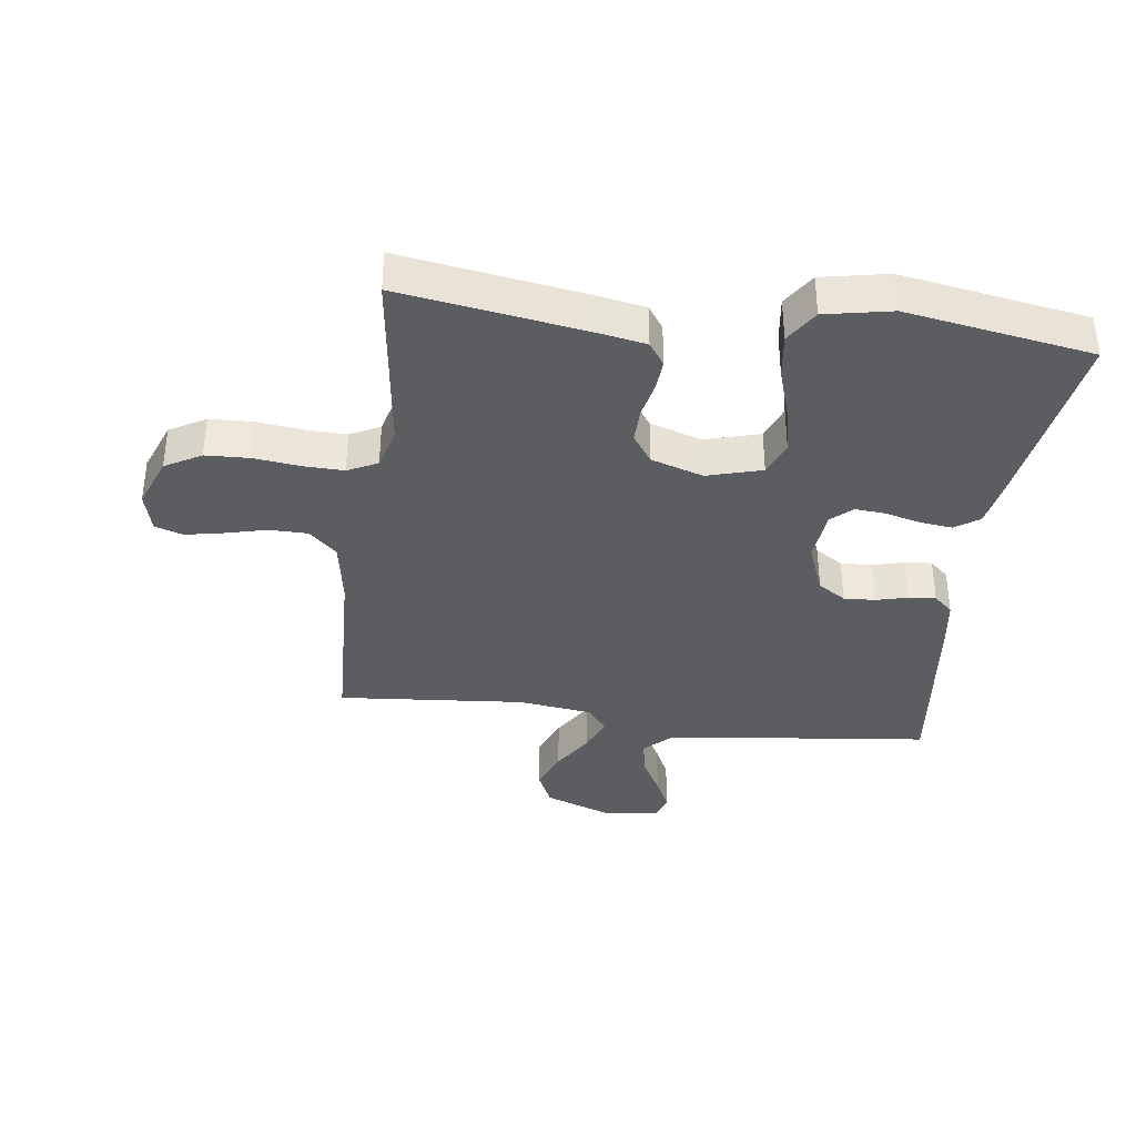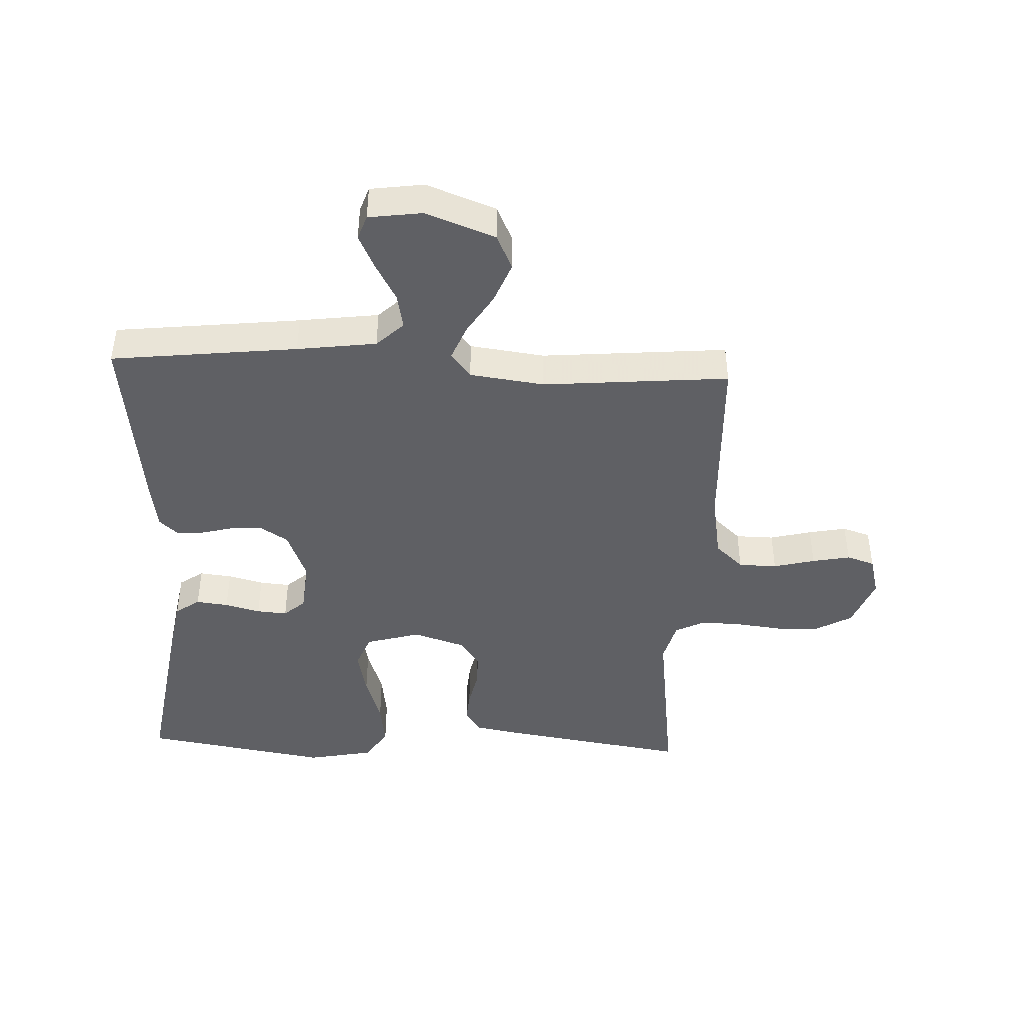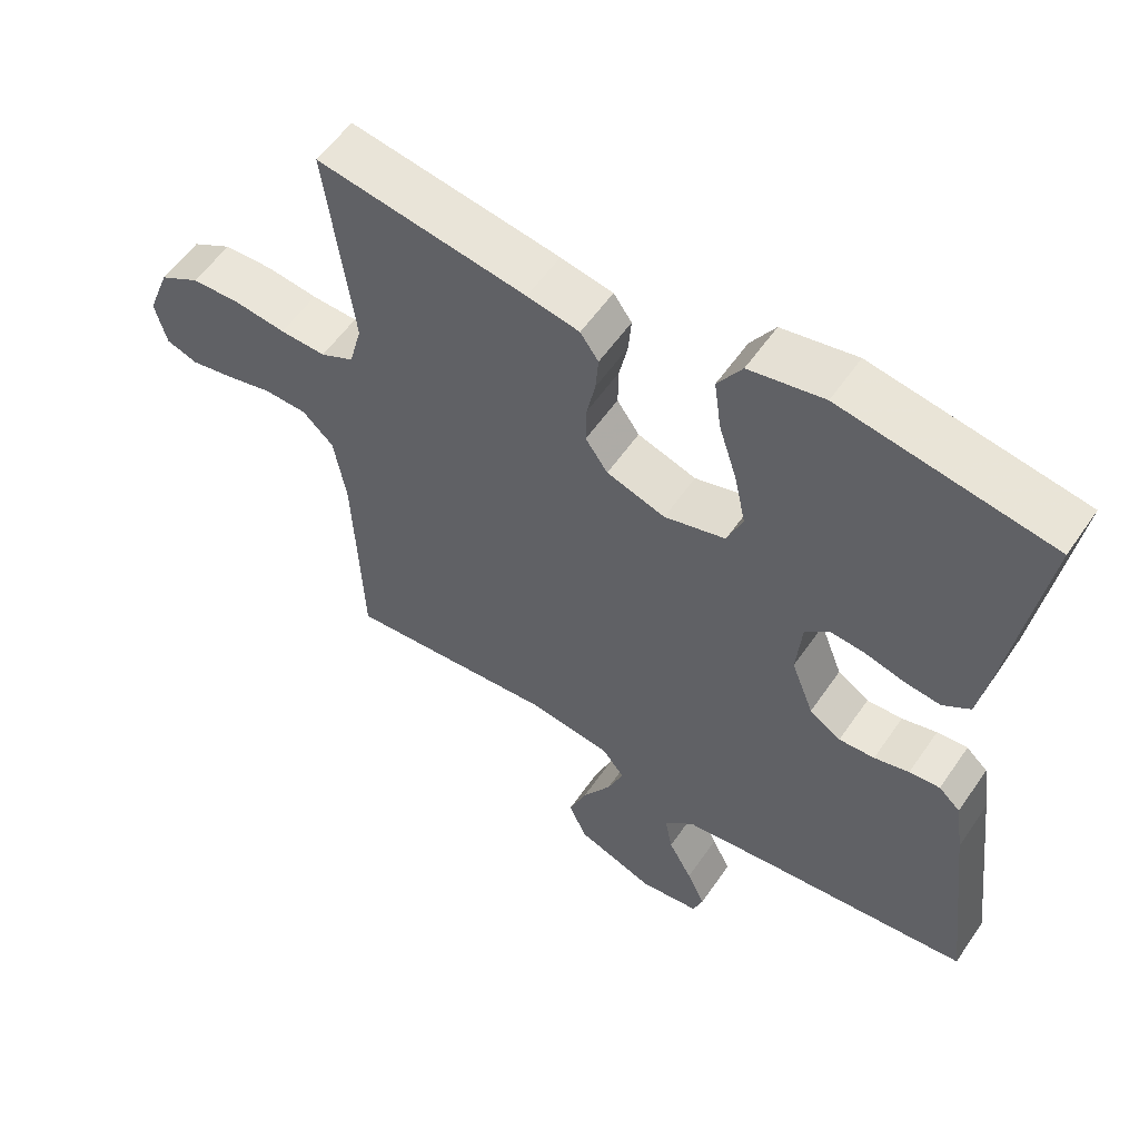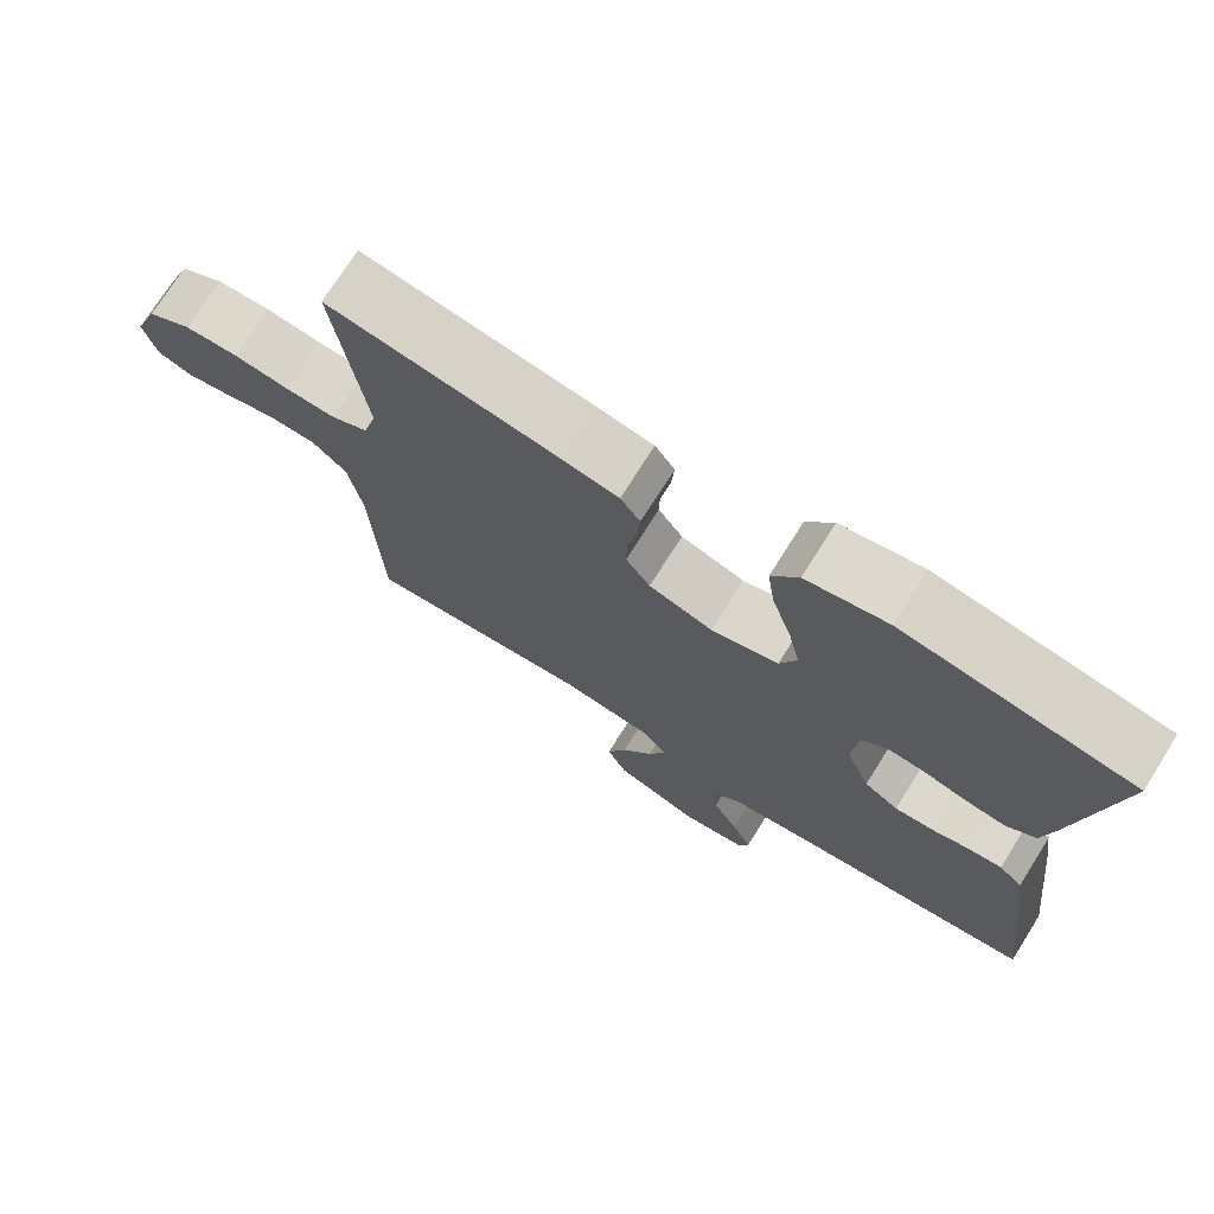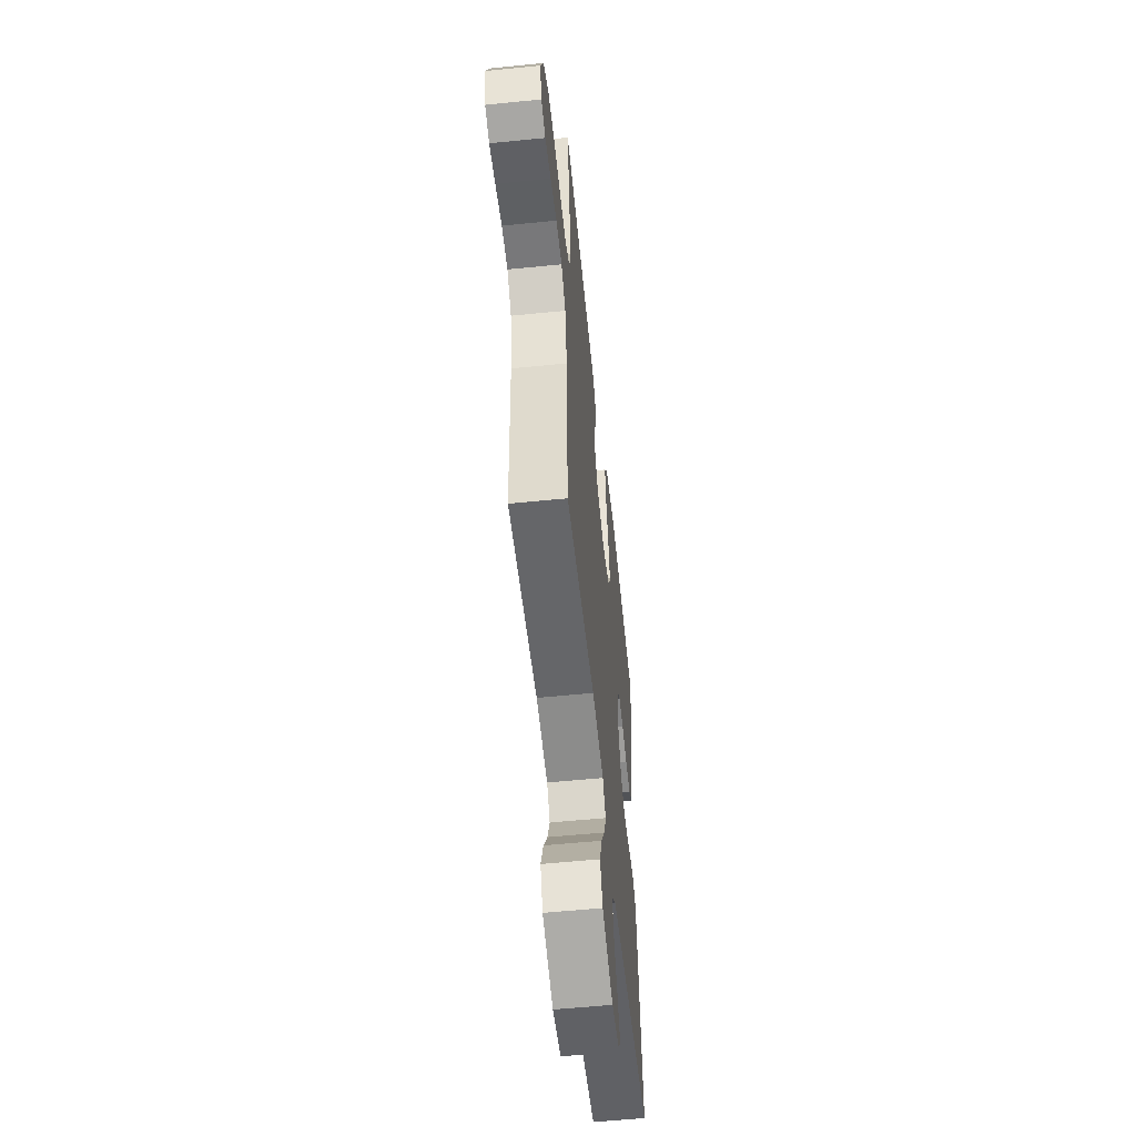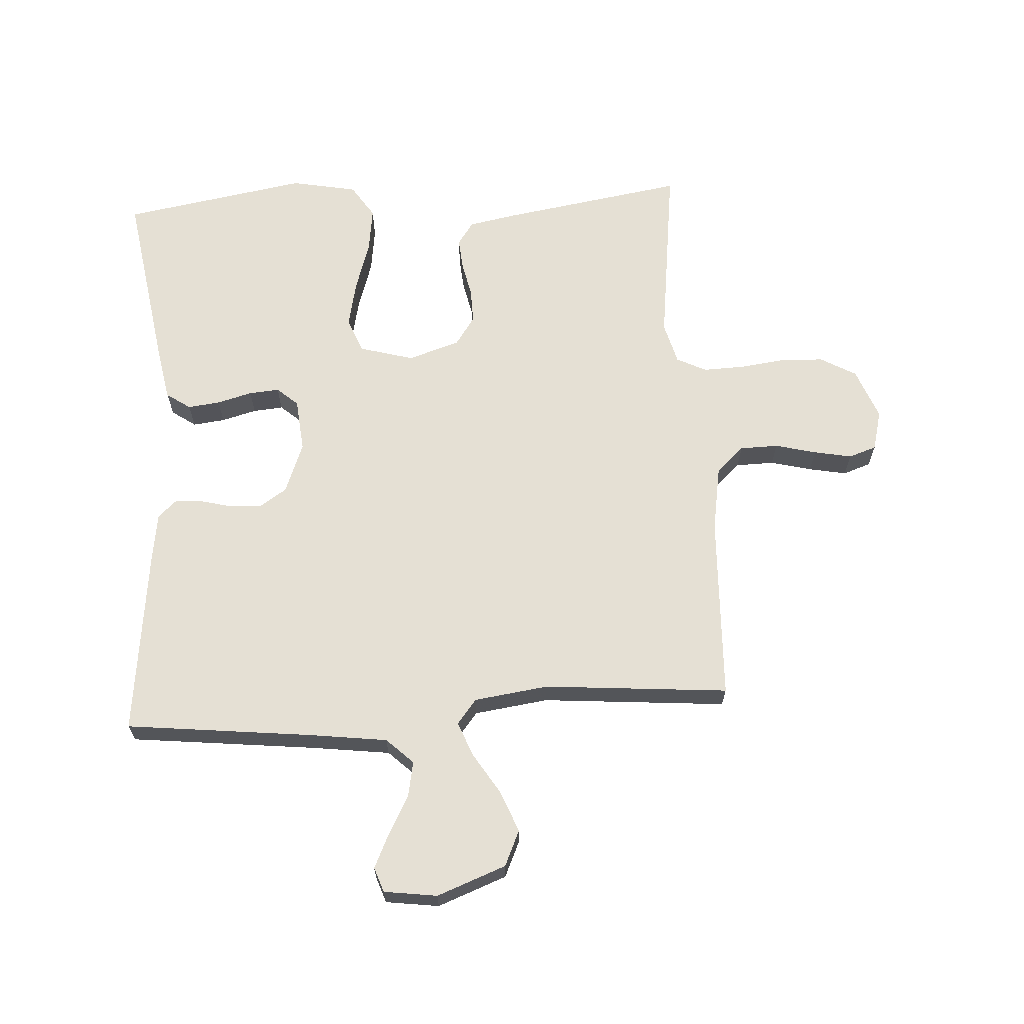
<metadata>
{"format":"obj","ext":"obj","renderer":"f3d","projection":"perspective","resolution":1024,"background":"white","views":[{"elev":-36.8,"azim":-7.5,"up":"+Y"},{"elev":-43.7,"azim":177.5,"up":"+Y"},{"elev":56.5,"azim":34.1,"up":"+Z"},{"elev":73.4,"azim":32.2,"up":"+Z"},{"elev":-56.6,"azim":-84.0,"up":"+Z"},{"elev":65.9,"azim":176.4,"up":"+Y"}]}
</metadata>
<code>
v 0.5 0.07 0.5
v 0.453 0.07 0.2
v 0.438 0.07 0.118
v 0.399 0.07 0.091
v 0.347 0.07 0.097
v 0.29 0.07 0.112
v 0.241 0.07 0.116
v 0.207 0.07 0.086
v 0.199 0.07 0
v 0.231 0.07 -0.082
v 0.276 0.07 -0.111
v 0.327 0.07 -0.108
v 0.377 0.07 -0.095
v 0.421 0.07 -0.091
v 0.452 0.07 -0.119
v 0.464 0.07 -0.2
v 0.5 0.07 -0.5
v 0.2 0.07 -0.534
v 0.072 0.07 -0.551
v 0.029 0.07 -0.592
v 0.04 0.07 -0.649
v 0.074 0.07 -0.711
v 0.1 0.07 -0.766
v 0.086 0.07 -0.806
v 0 0.07 -0.818
v -0.112 0.07 -0.776
v -0.138 0.07 -0.719
v -0.112 0.07 -0.653
v -0.071 0.07 -0.587
v -0.048 0.07 -0.53
v -0.08 0.07 -0.49
v -0.2 0.07 -0.474
v -0.5 0.07 -0.5
v -0.512 0.07 -0.2
v -0.53 0.07 -0.094
v -0.575 0.07 -0.052
v -0.637 0.07 -0.051
v -0.704 0.07 -0.068
v -0.765 0.07 -0.08
v -0.81 0.07 -0.065
v -0.827 0.07 0
v -0.795 0.07 0.083
v -0.737 0.07 0.116
v -0.667 0.07 0.119
v -0.593 0.07 0.11
v -0.527 0.07 0.108
v -0.479 0.07 0.132
v -0.461 0.07 0.2
v -0.5 0.07 0.5
v -0.2 0.07 0.453
v -0.125 0.07 0.439
v -0.099 0.07 0.402
v -0.103 0.07 0.351
v -0.115 0.07 0.294
v -0.116 0.07 0.238
v -0.084 0.07 0.192
v 0 0.07 0.165
v 0.088 0.07 0.19
v 0.11 0.07 0.246
v 0.094 0.07 0.321
v 0.068 0.07 0.402
v 0.058 0.07 0.475
v 0.093 0.07 0.529
v 0.2 0.07 0.55
v 0.5 0 0.5
v 0.453 0 0.2
v 0.438 0 0.118
v 0.399 0 0.091
v 0.347 0 0.097
v 0.29 0 0.112
v 0.241 0 0.116
v 0.207 0 0.086
v 0.199 0 0
v 0.231 0 -0.082
v 0.276 0 -0.111
v 0.327 0 -0.108
v 0.377 0 -0.095
v 0.421 0 -0.091
v 0.452 0 -0.119
v 0.464 0 -0.2
v 0.5 0 -0.5
v 0.2 0 -0.534
v 0.072 0 -0.551
v 0.029 0 -0.592
v 0.04 0 -0.649
v 0.074 0 -0.711
v 0.1 0 -0.766
v 0.086 0 -0.806
v 0 0 -0.818
v -0.112 0 -0.776
v -0.138 0 -0.719
v -0.112 0 -0.653
v -0.071 0 -0.587
v -0.048 0 -0.53
v -0.08 0 -0.49
v -0.2 0 -0.474
v -0.5 0 -0.5
v -0.512 0 -0.2
v -0.53 0 -0.094
v -0.575 0 -0.052
v -0.637 0 -0.051
v -0.704 0 -0.068
v -0.765 0 -0.08
v -0.81 0 -0.065
v -0.827 0 0
v -0.795 0 0.083
v -0.737 0 0.116
v -0.667 0 0.119
v -0.593 0 0.11
v -0.527 0 0.108
v -0.479 0 0.132
v -0.461 0 0.2
v -0.5 0 0.5
v -0.2 0 0.453
v -0.125 0 0.439
v -0.099 0 0.402
v -0.103 0 0.351
v -0.115 0 0.294
v -0.116 0 0.238
v -0.084 0 0.192
v 0 0 0.165
v 0.088 0 0.19
v 0.11 0 0.246
v 0.094 0 0.321
v 0.068 0 0.402
v 0.058 0 0.475
v 0.093 0 0.529
v 0.2 0 0.55
f 4 5 6
f 3 4 6
f 2 3 6
f 1 2 6
f 64 1 6
f 63 64 6
f 62 63 6
f 61 62 6
f 60 61 6
f 59 60 6 7
f 58 59 7 8
f 57 58 8 9
f 56 57 9 10
f 52 53 54
f 51 52 54
f 50 51 54
f 49 50 54
f 48 49 54
f 47 48 54 55
f 46 47 55 56
f 43 44 45
f 42 43 45
f 41 42 45
f 40 41 45
f 39 40 45
f 38 39 45
f 37 38 45
f 36 37 45 46
f 46 56 10
f 36 46 10
f 35 36 10
f 32 33 34
f 35 10 11
f 34 35 11
f 32 34 11
f 31 32 11
f 27 28 29
f 26 27 29
f 25 26 29
f 24 25 29
f 23 24 29
f 22 23 29
f 21 22 29
f 20 21 29 30
f 31 11 12
f 30 31 12
f 20 30 12
f 19 20 12
f 16 17 18
f 16 18 19
f 15 16 19
f 14 15 19
f 13 14 19
f 12 13 19
f 70 69 68
f 70 68 67
f 70 67 66
f 70 66 65
f 70 65 128
f 70 128 127
f 70 127 126
f 70 126 125
f 70 125 124
f 71 70 124 123
f 72 71 123 122
f 73 72 122 121
f 74 73 121 120
f 118 117 116
f 118 116 115
f 118 115 114
f 118 114 113
f 118 113 112
f 119 118 112 111
f 120 119 111 110
f 109 108 107
f 109 107 106
f 109 106 105
f 109 105 104
f 109 104 103
f 109 103 102
f 109 102 101
f 110 109 101 100
f 74 120 110
f 74 110 100
f 74 100 99
f 98 97 96
f 75 74 99
f 75 99 98
f 75 98 96
f 75 96 95
f 93 92 91
f 93 91 90
f 93 90 89
f 93 89 88
f 93 88 87
f 93 87 86
f 93 86 85
f 94 93 85 84
f 76 75 95
f 76 95 94
f 76 94 84
f 76 84 83
f 82 81 80
f 83 82 80
f 83 80 79
f 83 79 78
f 83 78 77
f 83 77 76
f 1 65 66 2
f 2 66 67 3
f 3 67 68 4
f 4 68 69 5
f 5 69 70 6
f 6 70 71 7
f 7 71 72 8
f 8 72 73 9
f 9 73 74 10
f 10 74 75 11
f 11 75 76 12
f 12 76 77 13
f 13 77 78 14
f 14 78 79 15
f 15 79 80 16
f 16 80 81 17
f 17 81 82 18
f 18 82 83 19
f 19 83 84 20
f 20 84 85 21
f 21 85 86 22
f 22 86 87 23
f 23 87 88 24
f 24 88 89 25
f 25 89 90 26
f 26 90 91 27
f 27 91 92 28
f 28 92 93 29
f 29 93 94 30
f 30 94 95 31
f 31 95 96 32
f 32 96 97 33
f 33 97 98 34
f 34 98 99 35
f 35 99 100 36
f 36 100 101 37
f 37 101 102 38
f 38 102 103 39
f 39 103 104 40
f 40 104 105 41
f 41 105 106 42
f 42 106 107 43
f 43 107 108 44
f 44 108 109 45
f 45 109 110 46
f 46 110 111 47
f 47 111 112 48
f 48 112 113 49
f 49 113 114 50
f 50 114 115 51
f 51 115 116 52
f 52 116 117 53
f 53 117 118 54
f 54 118 119 55
f 55 119 120 56
f 56 120 121 57
f 57 121 122 58
f 58 122 123 59
f 59 123 124 60
f 60 124 125 61
f 61 125 126 62
f 62 126 127 63
f 63 127 128 64
f 64 128 65 1

</code>
